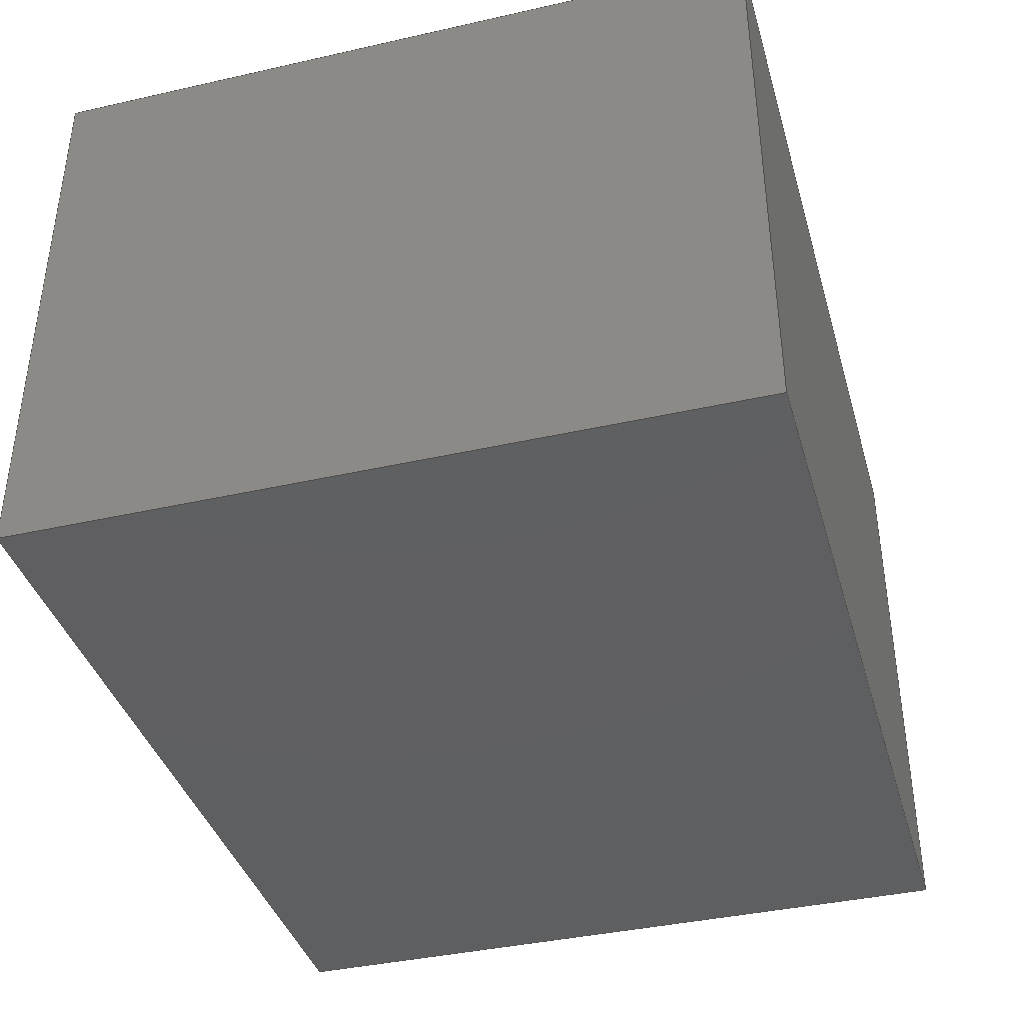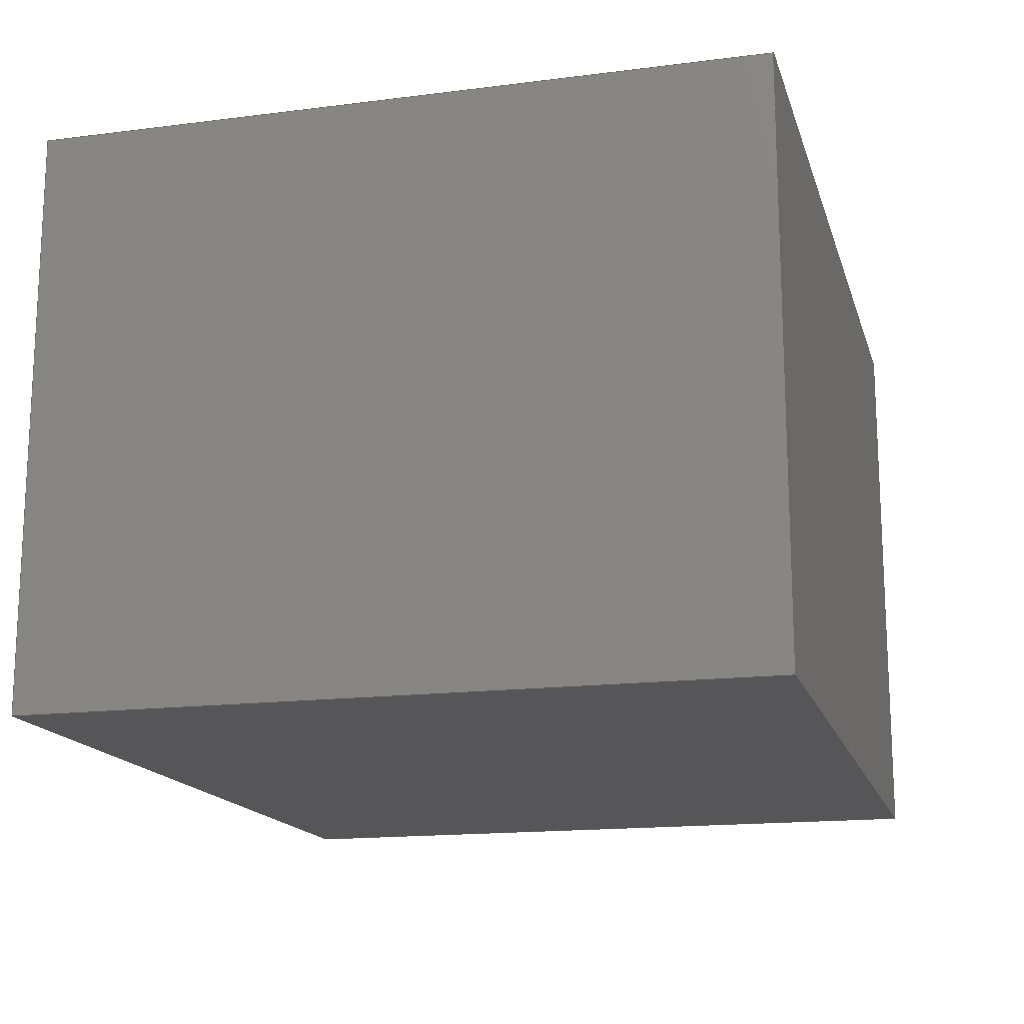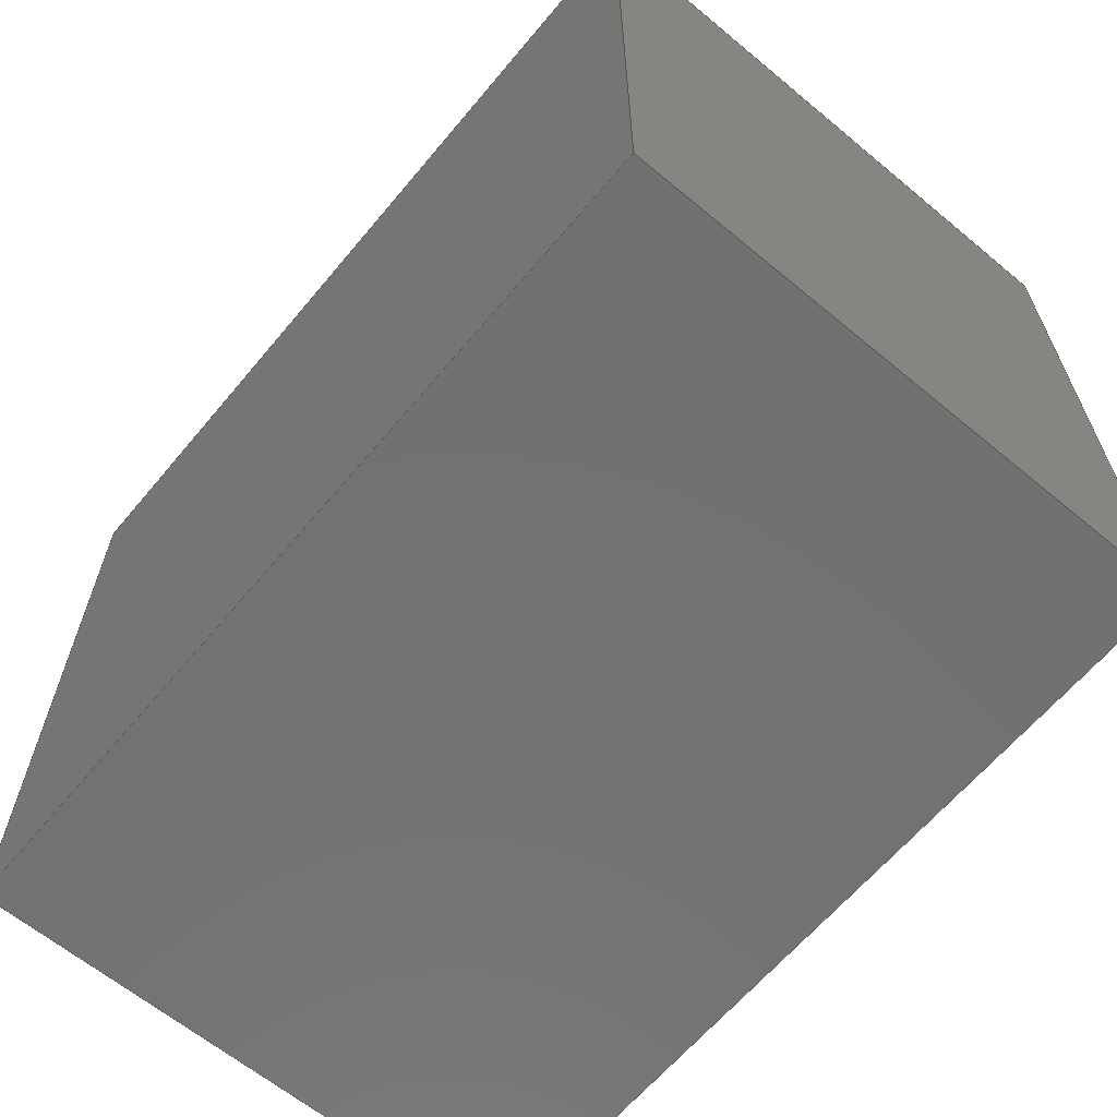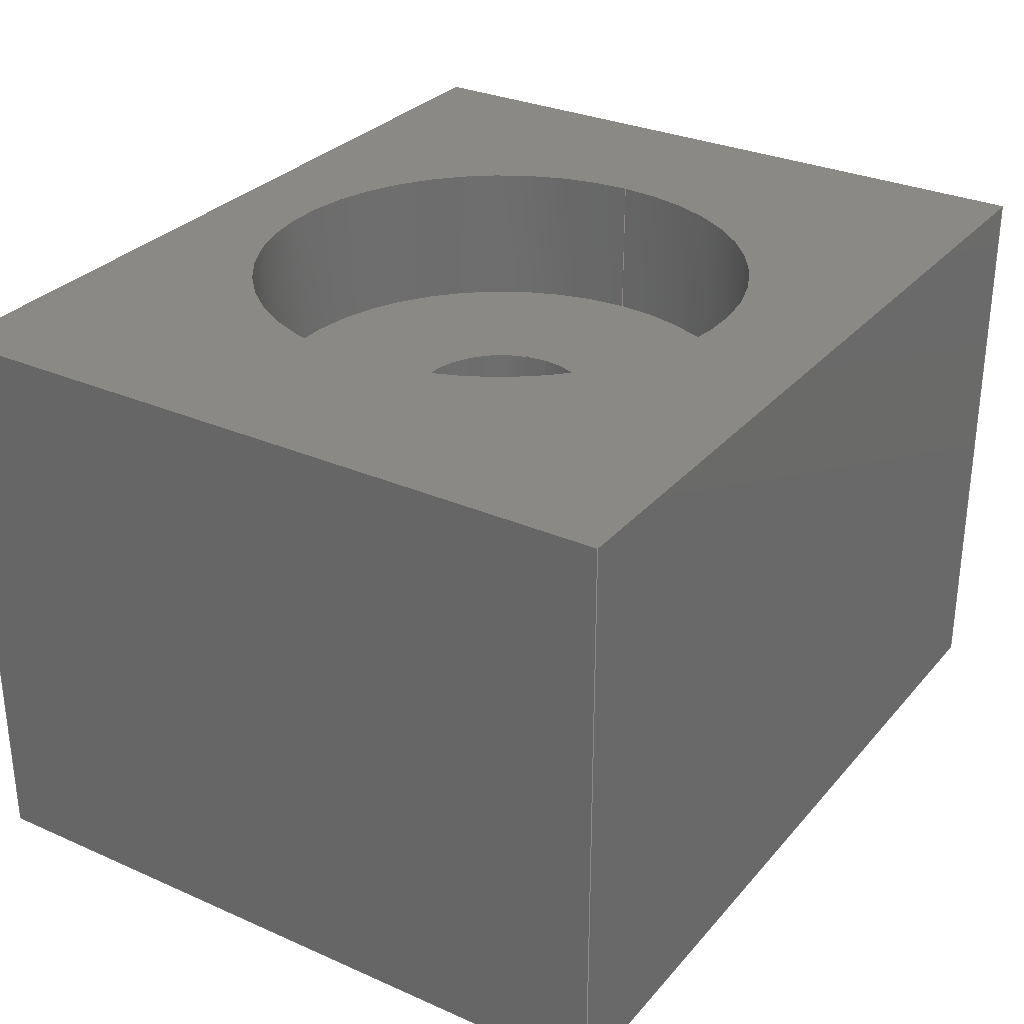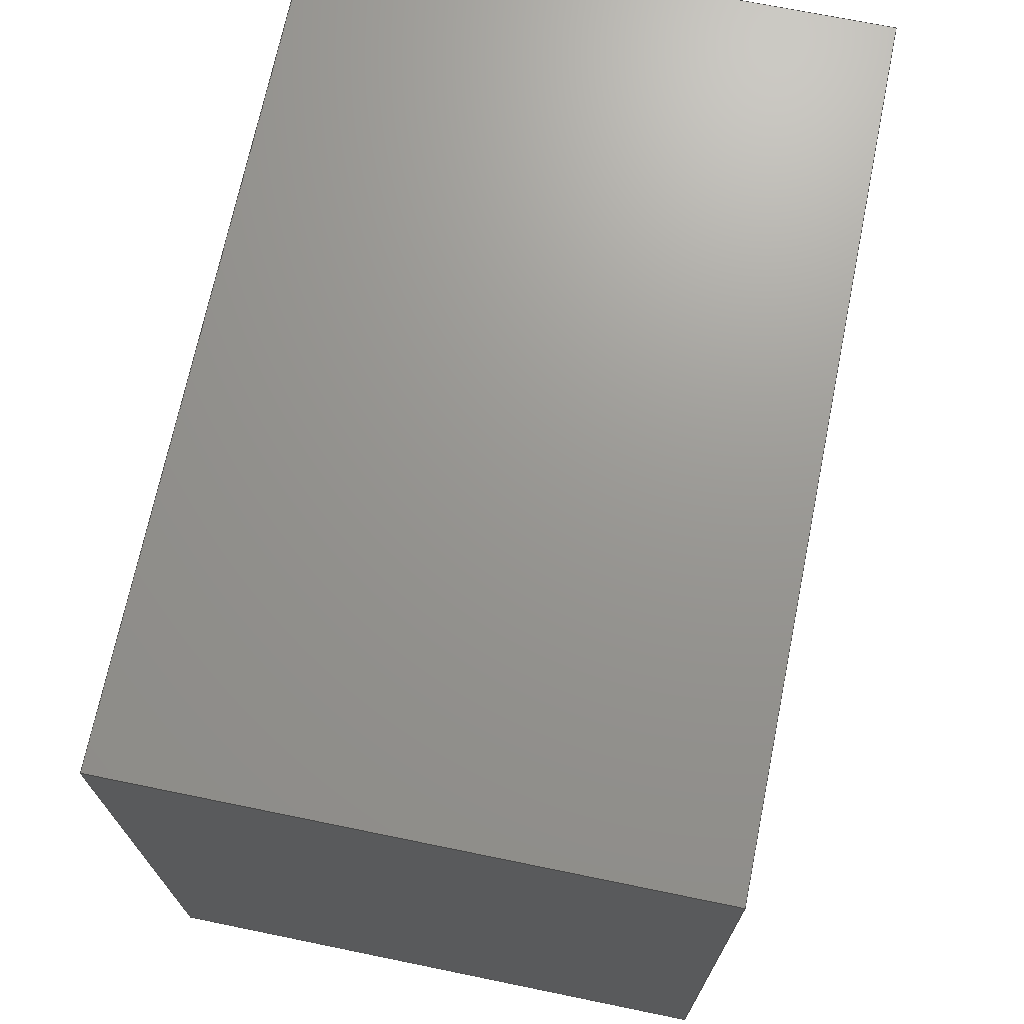
<metadata>
{"format":"step","ext":"step","renderer":"f3d","projection":"perspective","resolution":1024,"background":"white","views":[{"elev":-39.0,"azim":105.8,"up":"+Z"},{"elev":-16.0,"azim":104.8,"up":"+Z"},{"elev":-63.7,"azim":-129.9,"up":"+Y"},{"elev":30.0,"azim":-57.3,"up":"+Z"},{"elev":70.4,"azim":101.6,"up":"+Y"}]}
</metadata>
<code>
ISO-10303-21;
DATA;
#1=MECHANICAL_DESIGN_GEOMETRIC_PRESENTATION_REPRESENTATION('',(#4),#264);
#2=SHAPE_REPRESENTATION_RELATIONSHIP('SRR','None',#271,#3);
#3=ADVANCED_BREP_SHAPE_REPRESENTATION('',(#5),#263);
#4=STYLED_ITEM('',(#280),#5);
#5=MANIFOLD_SOLID_BREP('Body1',#148);
#6=FACE_BOUND('',#30,.T.);
#7=FACE_BOUND('',#36,.T.);
#8=PLANE('',#165);
#9=PLANE('',#169);
#10=PLANE('',#170);
#11=PLANE('',#171);
#12=PLANE('',#172);
#13=PLANE('',#173);
#14=PLANE('',#174);
#15=PLANE('',#175);
#16=FACE_OUTER_BOUND('',#26,.T.);
#17=FACE_OUTER_BOUND('',#27,.T.);
#18=FACE_OUTER_BOUND('',#28,.T.);
#19=FACE_OUTER_BOUND('',#29,.T.);
#20=FACE_OUTER_BOUND('',#31,.T.);
#21=FACE_OUTER_BOUND('',#32,.T.);
#22=FACE_OUTER_BOUND('',#33,.T.);
#23=FACE_OUTER_BOUND('',#34,.T.);
#24=FACE_OUTER_BOUND('',#35,.T.);
#25=FACE_OUTER_BOUND('',#37,.T.);
#26=EDGE_LOOP('',(#100,#101,#102,#103));
#27=EDGE_LOOP('',(#104));
#28=EDGE_LOOP('',(#105,#106,#107,#108));
#29=EDGE_LOOP('',(#109));
#30=EDGE_LOOP('',(#110));
#31=EDGE_LOOP('',(#111,#112,#113,#114));
#32=EDGE_LOOP('',(#115,#116,#117,#118));
#33=EDGE_LOOP('',(#119,#120,#121,#122));
#34=EDGE_LOOP('',(#123,#124,#125,#126));
#35=EDGE_LOOP('',(#127,#128,#129,#130));
#36=EDGE_LOOP('',(#131));
#37=EDGE_LOOP('',(#132,#133,#134,#135));
#38=LINE('',#225,#52);
#39=LINE('',#232,#53);
#40=LINE('',#238,#54);
#41=LINE('',#240,#55);
#42=LINE('',#242,#56);
#43=LINE('',#243,#57);
#44=LINE('',#246,#58);
#45=LINE('',#248,#59);
#46=LINE('',#249,#60);
#47=LINE('',#252,#61);
#48=LINE('',#254,#62);
#49=LINE('',#255,#63);
#50=LINE('',#257,#64);
#51=LINE('',#258,#65);
#52=VECTOR('',#182,6.165);
#53=VECTOR('',#191,17.76);
#54=VECTOR('',#198,10);
#55=VECTOR('',#199,10);
#56=VECTOR('',#200,10);
#57=VECTOR('',#201,10);
#58=VECTOR('',#204,10);
#59=VECTOR('',#205,10);
#60=VECTOR('',#206,10);
#61=VECTOR('',#209,10);
#62=VECTOR('',#210,10);
#63=VECTOR('',#211,10);
#64=VECTOR('',#214,10);
#65=VECTOR('',#215,10);
#66=CIRCLE('',#163,6.165);
#67=CIRCLE('',#164,6.165);
#68=CIRCLE('',#167,17.76);
#69=CIRCLE('',#168,17.76);
#70=VERTEX_POINT('',#222);
#71=VERTEX_POINT('',#224);
#72=VERTEX_POINT('',#229);
#73=VERTEX_POINT('',#231);
#74=VERTEX_POINT('',#236);
#75=VERTEX_POINT('',#237);
#76=VERTEX_POINT('',#239);
#77=VERTEX_POINT('',#241);
#78=VERTEX_POINT('',#245);
#79=VERTEX_POINT('',#247);
#80=VERTEX_POINT('',#251);
#81=VERTEX_POINT('',#253);
#82=EDGE_CURVE('',#70,#70,#66,.T.);
#83=EDGE_CURVE('',#70,#71,#38,.T.);
#84=EDGE_CURVE('',#71,#71,#67,.T.);
#85=EDGE_CURVE('',#72,#72,#68,.T.);
#86=EDGE_CURVE('',#72,#73,#39,.T.);
#87=EDGE_CURVE('',#73,#73,#69,.T.);
#88=EDGE_CURVE('',#74,#75,#40,.T.);
#89=EDGE_CURVE('',#74,#76,#41,.T.);
#90=EDGE_CURVE('',#77,#76,#42,.T.);
#91=EDGE_CURVE('',#75,#77,#43,.T.);
#92=EDGE_CURVE('',#75,#78,#44,.T.);
#93=EDGE_CURVE('',#79,#77,#45,.T.);
#94=EDGE_CURVE('',#78,#79,#46,.T.);
#95=EDGE_CURVE('',#78,#80,#47,.T.);
#96=EDGE_CURVE('',#81,#79,#48,.T.);
#97=EDGE_CURVE('',#80,#81,#49,.T.);
#98=EDGE_CURVE('',#80,#74,#50,.T.);
#99=EDGE_CURVE('',#76,#81,#51,.T.);
#100=ORIENTED_EDGE('',*,*,#82,.F.);
#101=ORIENTED_EDGE('',*,*,#83,.T.);
#102=ORIENTED_EDGE('',*,*,#84,.T.);
#103=ORIENTED_EDGE('',*,*,#83,.F.);
#104=ORIENTED_EDGE('',*,*,#84,.F.);
#105=ORIENTED_EDGE('',*,*,#85,.F.);
#106=ORIENTED_EDGE('',*,*,#86,.T.);
#107=ORIENTED_EDGE('',*,*,#87,.T.);
#108=ORIENTED_EDGE('',*,*,#86,.F.);
#109=ORIENTED_EDGE('',*,*,#87,.F.);
#110=ORIENTED_EDGE('',*,*,#82,.T.);
#111=ORIENTED_EDGE('',*,*,#88,.F.);
#112=ORIENTED_EDGE('',*,*,#89,.T.);
#113=ORIENTED_EDGE('',*,*,#90,.F.);
#114=ORIENTED_EDGE('',*,*,#91,.F.);
#115=ORIENTED_EDGE('',*,*,#92,.F.);
#116=ORIENTED_EDGE('',*,*,#91,.T.);
#117=ORIENTED_EDGE('',*,*,#93,.F.);
#118=ORIENTED_EDGE('',*,*,#94,.F.);
#119=ORIENTED_EDGE('',*,*,#95,.F.);
#120=ORIENTED_EDGE('',*,*,#94,.T.);
#121=ORIENTED_EDGE('',*,*,#96,.F.);
#122=ORIENTED_EDGE('',*,*,#97,.F.);
#123=ORIENTED_EDGE('',*,*,#98,.F.);
#124=ORIENTED_EDGE('',*,*,#97,.T.);
#125=ORIENTED_EDGE('',*,*,#99,.F.);
#126=ORIENTED_EDGE('',*,*,#89,.F.);
#127=ORIENTED_EDGE('',*,*,#99,.T.);
#128=ORIENTED_EDGE('',*,*,#96,.T.);
#129=ORIENTED_EDGE('',*,*,#93,.T.);
#130=ORIENTED_EDGE('',*,*,#90,.T.);
#131=ORIENTED_EDGE('',*,*,#85,.T.);
#132=ORIENTED_EDGE('',*,*,#98,.T.);
#133=ORIENTED_EDGE('',*,*,#88,.T.);
#134=ORIENTED_EDGE('',*,*,#92,.T.);
#135=ORIENTED_EDGE('',*,*,#95,.T.);
#136=CYLINDRICAL_SURFACE('',#162,6.165);
#137=CYLINDRICAL_SURFACE('',#166,17.76);
#138=ADVANCED_FACE('',(#16),#136,.F.);
#139=ADVANCED_FACE('',(#17),#8,.T.);
#140=ADVANCED_FACE('',(#18),#137,.F.);
#141=ADVANCED_FACE('',(#19,#6),#9,.T.);
#142=ADVANCED_FACE('',(#20),#10,.T.);
#143=ADVANCED_FACE('',(#21),#11,.T.);
#144=ADVANCED_FACE('',(#22),#12,.T.);
#145=ADVANCED_FACE('',(#23),#13,.T.);
#146=ADVANCED_FACE('',(#24,#7),#14,.T.);
#147=ADVANCED_FACE('',(#25),#15,.F.);
#148=CLOSED_SHELL('',(#138,#139,#140,#141,#142,#143,#144,#145,#146,#147));
#149=DERIVED_UNIT_ELEMENT(#151,1);
#150=DERIVED_UNIT_ELEMENT(#266,-3);
#151=(
MASS_UNIT()
NAMED_UNIT(*)
SI_UNIT(.KILO.,.GRAM.)
);
#152=DERIVED_UNIT((#149,#150));
#153=MEASURE_REPRESENTATION_ITEM('density measure',
POSITIVE_RATIO_MEASURE(7850),#152);
#154=PROPERTY_DEFINITION_REPRESENTATION(#159,#156);
#155=PROPERTY_DEFINITION_REPRESENTATION(#160,#157);
#156=REPRESENTATION('material name',(#158),#263);
#157=REPRESENTATION('density',(#153),#263);
#158=DESCRIPTIVE_REPRESENTATION_ITEM('Steel','Steel');
#159=PROPERTY_DEFINITION('material property','material name',#273);
#160=PROPERTY_DEFINITION('material property','density of part',#273);
#161=AXIS2_PLACEMENT_3D('placement',#220,#176,#177);
#162=AXIS2_PLACEMENT_3D('',#221,#178,#179);
#163=AXIS2_PLACEMENT_3D('',#223,#180,#181);
#164=AXIS2_PLACEMENT_3D('',#226,#183,#184);
#165=AXIS2_PLACEMENT_3D('',#227,#185,#186);
#166=AXIS2_PLACEMENT_3D('',#228,#187,#188);
#167=AXIS2_PLACEMENT_3D('',#230,#189,#190);
#168=AXIS2_PLACEMENT_3D('',#233,#192,#193);
#169=AXIS2_PLACEMENT_3D('',#234,#194,#195);
#170=AXIS2_PLACEMENT_3D('',#235,#196,#197);
#171=AXIS2_PLACEMENT_3D('',#244,#202,#203);
#172=AXIS2_PLACEMENT_3D('',#250,#207,#208);
#173=AXIS2_PLACEMENT_3D('',#256,#212,#213);
#174=AXIS2_PLACEMENT_3D('',#259,#216,#217);
#175=AXIS2_PLACEMENT_3D('',#260,#218,#219);
#176=DIRECTION('axis',(0,0,1));
#177=DIRECTION('refdir',(1,0,0));
#178=DIRECTION('center_axis',(0,0,-1));
#179=DIRECTION('ref_axis',(-1,0,0));
#180=DIRECTION('center_axis',(0,0,-1));
#181=DIRECTION('ref_axis',(-1,0,0));
#182=DIRECTION('',(0,0,-1));
#183=DIRECTION('center_axis',(0,0,-1));
#184=DIRECTION('ref_axis',(-1,0,0));
#185=DIRECTION('center_axis',(0,0,1));
#186=DIRECTION('ref_axis',(-1,0,0));
#187=DIRECTION('center_axis',(0,0,-1));
#188=DIRECTION('ref_axis',(-1,0,0));
#189=DIRECTION('center_axis',(0,0,-1));
#190=DIRECTION('ref_axis',(-1,0,0));
#191=DIRECTION('',(0,0,-1));
#192=DIRECTION('center_axis',(0,0,-1));
#193=DIRECTION('ref_axis',(-1,0,0));
#194=DIRECTION('center_axis',(0,0,1));
#195=DIRECTION('ref_axis',(-1,0,0));
#196=DIRECTION('center_axis',(-1,0,0));
#197=DIRECTION('ref_axis',(0,-1,0));
#198=DIRECTION('',(0,1,0));
#199=DIRECTION('',(0,0,1));
#200=DIRECTION('',(0,-1,0));
#201=DIRECTION('',(0,0,1));
#202=DIRECTION('center_axis',(0,1,0));
#203=DIRECTION('ref_axis',(-1,0,0));
#204=DIRECTION('',(1,0,0));
#205=DIRECTION('',(-1,0,0));
#206=DIRECTION('',(0,0,1));
#207=DIRECTION('center_axis',(1,0,0));
#208=DIRECTION('ref_axis',(0,1,0));
#209=DIRECTION('',(0,-1,0));
#210=DIRECTION('',(0,1,0));
#211=DIRECTION('',(0,0,1));
#212=DIRECTION('center_axis',(0,-1,0));
#213=DIRECTION('ref_axis',(1,0,0));
#214=DIRECTION('',(-1,0,0));
#215=DIRECTION('',(1,0,0));
#216=DIRECTION('center_axis',(0,0,1));
#217=DIRECTION('ref_axis',(1,0,0));
#218=DIRECTION('center_axis',(0,0,1));
#219=DIRECTION('ref_axis',(1,0,0));
#220=CARTESIAN_POINT('',(0,0,0));
#221=CARTESIAN_POINT('Origin',(30,25.94,30));
#222=CARTESIAN_POINT('',(36.17,25.94,30));
#223=CARTESIAN_POINT('Origin',(30,25.94,30));
#224=CARTESIAN_POINT('',(36.17,25.94,25));
#225=CARTESIAN_POINT('',(36.17,25.94,30));
#226=CARTESIAN_POINT('Origin',(30,25.94,25));
#227=CARTESIAN_POINT('Origin',(30,25.94,25));
#228=CARTESIAN_POINT('Origin',(30,25.94,40));
#229=CARTESIAN_POINT('',(47.76,25.94,40));
#230=CARTESIAN_POINT('Origin',(30,25.94,40));
#231=CARTESIAN_POINT('',(47.76,25.94,30));
#232=CARTESIAN_POINT('',(47.76,25.94,40));
#233=CARTESIAN_POINT('Origin',(30,25.94,30));
#234=CARTESIAN_POINT('Origin',(30,25.94,30));
#235=CARTESIAN_POINT('Origin',(0,50,0));
#236=CARTESIAN_POINT('',(0,0,0));
#237=CARTESIAN_POINT('',(0,50,0));
#238=CARTESIAN_POINT('',(0,0,0));
#239=CARTESIAN_POINT('',(0,0,40));
#240=CARTESIAN_POINT('',(0,0,0));
#241=CARTESIAN_POINT('',(0,50,40));
#242=CARTESIAN_POINT('',(0,0,40));
#243=CARTESIAN_POINT('',(0,50,0));
#244=CARTESIAN_POINT('Origin',(60,50,0));
#245=CARTESIAN_POINT('',(60,50,0));
#246=CARTESIAN_POINT('',(0,50,0));
#247=CARTESIAN_POINT('',(60,50,40));
#248=CARTESIAN_POINT('',(0,50,40));
#249=CARTESIAN_POINT('',(60,50,0));
#250=CARTESIAN_POINT('Origin',(60,0,0));
#251=CARTESIAN_POINT('',(60,0,0));
#252=CARTESIAN_POINT('',(60,50,0));
#253=CARTESIAN_POINT('',(60,0,40));
#254=CARTESIAN_POINT('',(60,50,40));
#255=CARTESIAN_POINT('',(60,0,0));
#256=CARTESIAN_POINT('Origin',(0,0,0));
#257=CARTESIAN_POINT('',(60,0,0));
#258=CARTESIAN_POINT('',(60,0,40));
#259=CARTESIAN_POINT('Origin',(30,25,40));
#260=CARTESIAN_POINT('Origin',(30,25,0));
#261=UNCERTAINTY_MEASURE_WITH_UNIT(LENGTH_MEASURE(0.01),#265,
'DISTANCE_ACCURACY_VALUE',
'Maximum model space distance between geometric entities at asserted c
onnectivities');
#262=UNCERTAINTY_MEASURE_WITH_UNIT(LENGTH_MEASURE(0.01),#265,
'DISTANCE_ACCURACY_VALUE',
'Maximum model space distance between geometric entities at asserted c
onnectivities');
#263=(
GEOMETRIC_REPRESENTATION_CONTEXT(3)
GLOBAL_UNCERTAINTY_ASSIGNED_CONTEXT((#261))
GLOBAL_UNIT_ASSIGNED_CONTEXT((#265,#267,#268))
REPRESENTATION_CONTEXT('','3D')
);
#264=(
GEOMETRIC_REPRESENTATION_CONTEXT(3)
GLOBAL_UNCERTAINTY_ASSIGNED_CONTEXT((#262))
GLOBAL_UNIT_ASSIGNED_CONTEXT((#265,#267,#268))
REPRESENTATION_CONTEXT('','3D')
);
#265=(
LENGTH_UNIT()
NAMED_UNIT(*)
SI_UNIT(.MILLI.,.METRE.)
);
#266=(
LENGTH_UNIT()
NAMED_UNIT(*)
SI_UNIT($,.METRE.)
);
#267=(
NAMED_UNIT(*)
PLANE_ANGLE_UNIT()
SI_UNIT($,.RADIAN.)
);
#268=(
NAMED_UNIT(*)
SI_UNIT($,.STERADIAN.)
SOLID_ANGLE_UNIT()
);
#269=SHAPE_DEFINITION_REPRESENTATION(#270,#271);
#270=PRODUCT_DEFINITION_SHAPE('',$,#273);
#271=SHAPE_REPRESENTATION('',(#161),#263);
#272=PRODUCT_DEFINITION_CONTEXT('part definition',#277,'design');
#273=PRODUCT_DEFINITION('(Unsaved)','(Unsaved)',#274,#272);
#274=PRODUCT_DEFINITION_FORMATION('',$,#279);
#275=PRODUCT_RELATED_PRODUCT_CATEGORY('(Unsaved)','(Unsaved)',(#279));
#276=APPLICATION_PROTOCOL_DEFINITION('international standard',
'automotive_design',2009,#277);
#277=APPLICATION_CONTEXT(
'Core Data for Automotive Mechanical Design Process');
#278=PRODUCT_CONTEXT('part definition',#277,'mechanical');
#279=PRODUCT('(Unsaved)','(Unsaved)',$,(#278));
#280=PRESENTATION_STYLE_ASSIGNMENT((#281));
#281=SURFACE_STYLE_USAGE(.BOTH.,#282);
#282=SURFACE_SIDE_STYLE('',(#283));
#283=SURFACE_STYLE_FILL_AREA(#284);
#284=FILL_AREA_STYLE('Steel - Satin',(#285));
#285=FILL_AREA_STYLE_COLOUR('Steel - Satin',#286);
#286=COLOUR_RGB('Steel - Satin',0.6275,0.6275,0.6275);
ENDSEC;
END-ISO-10303-21;

</code>
